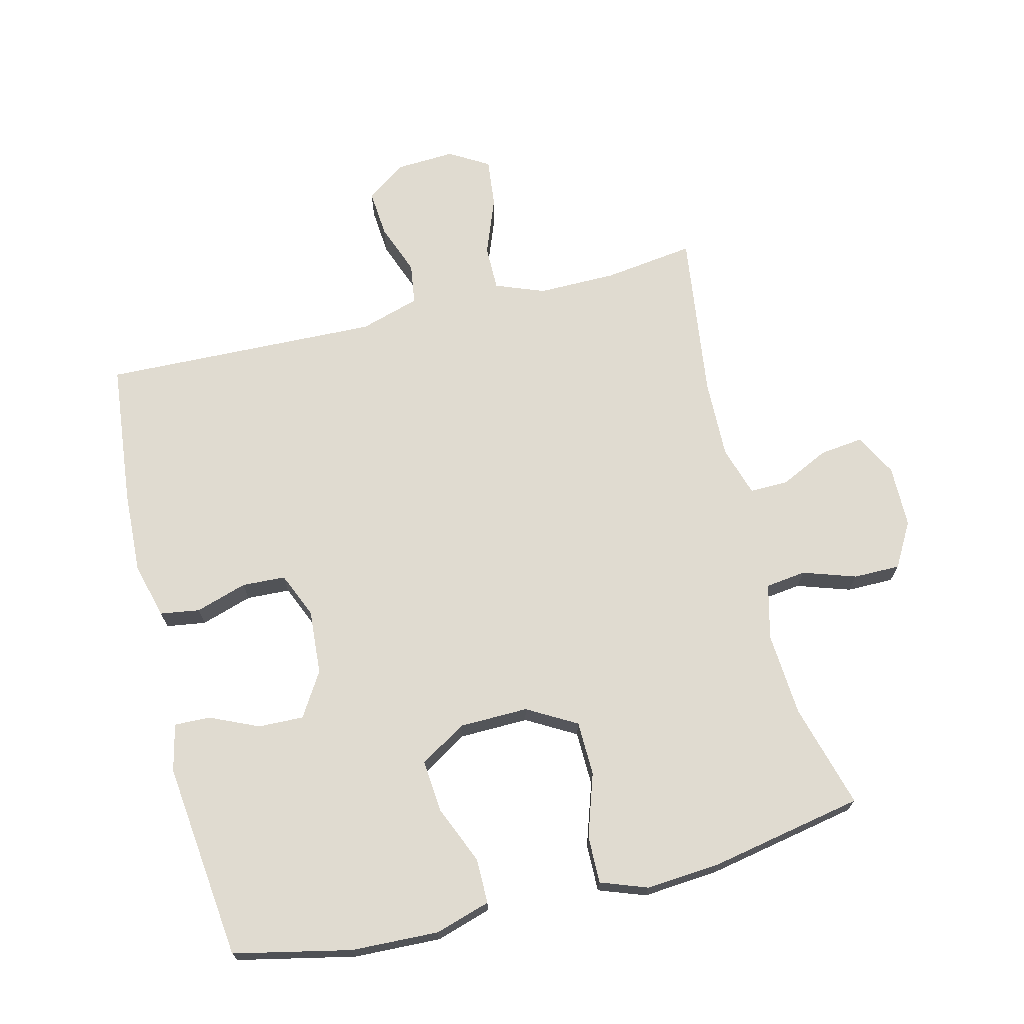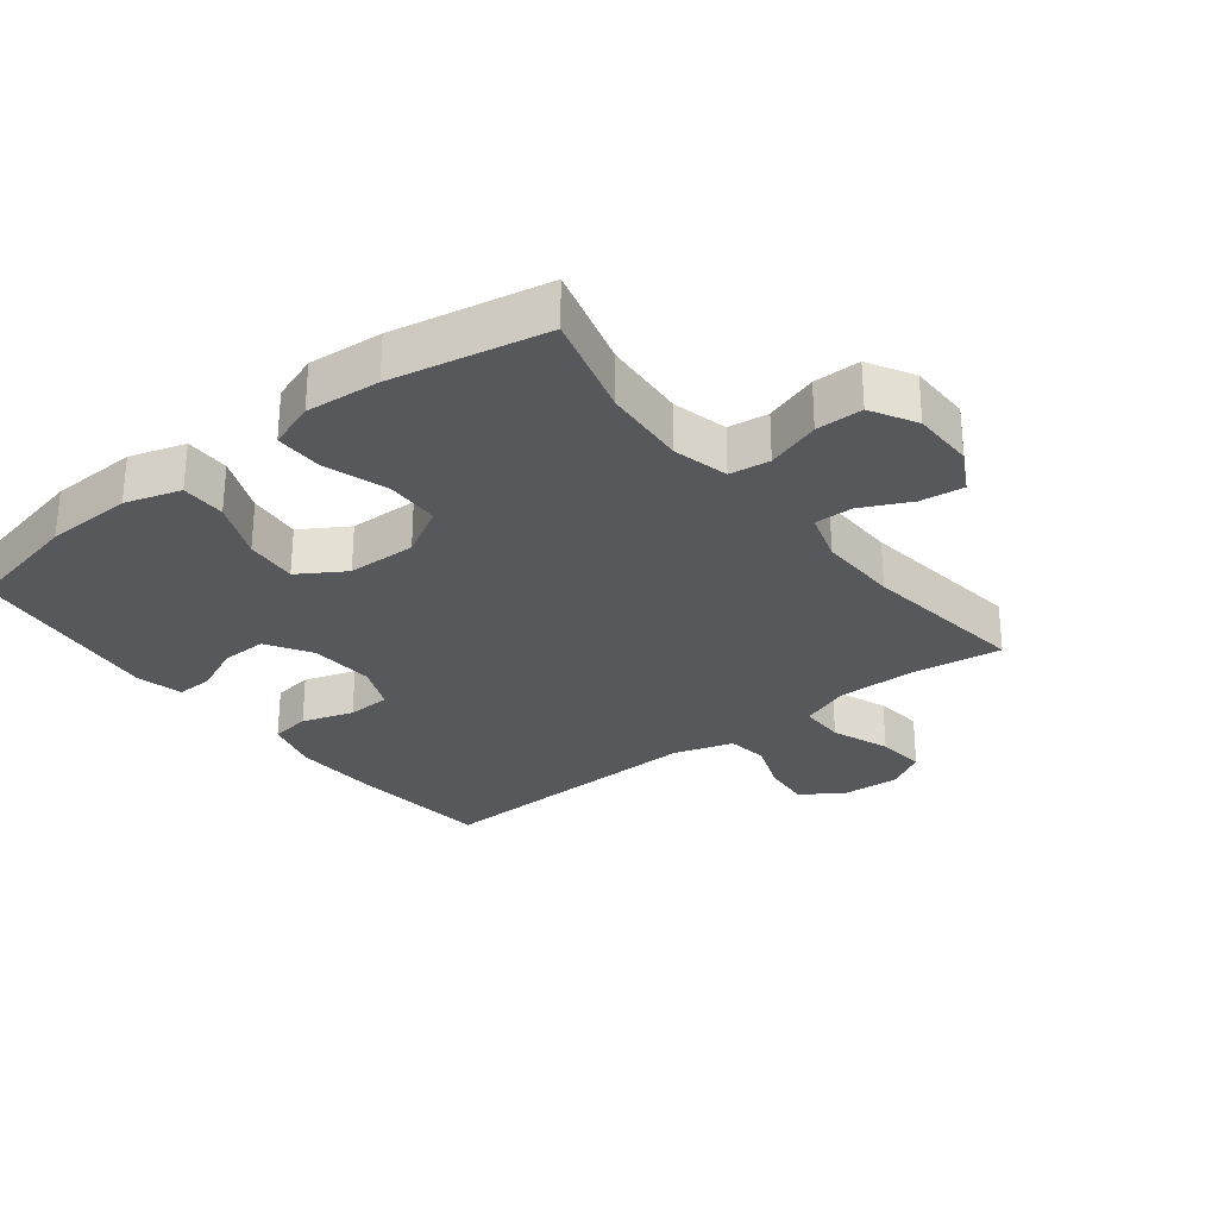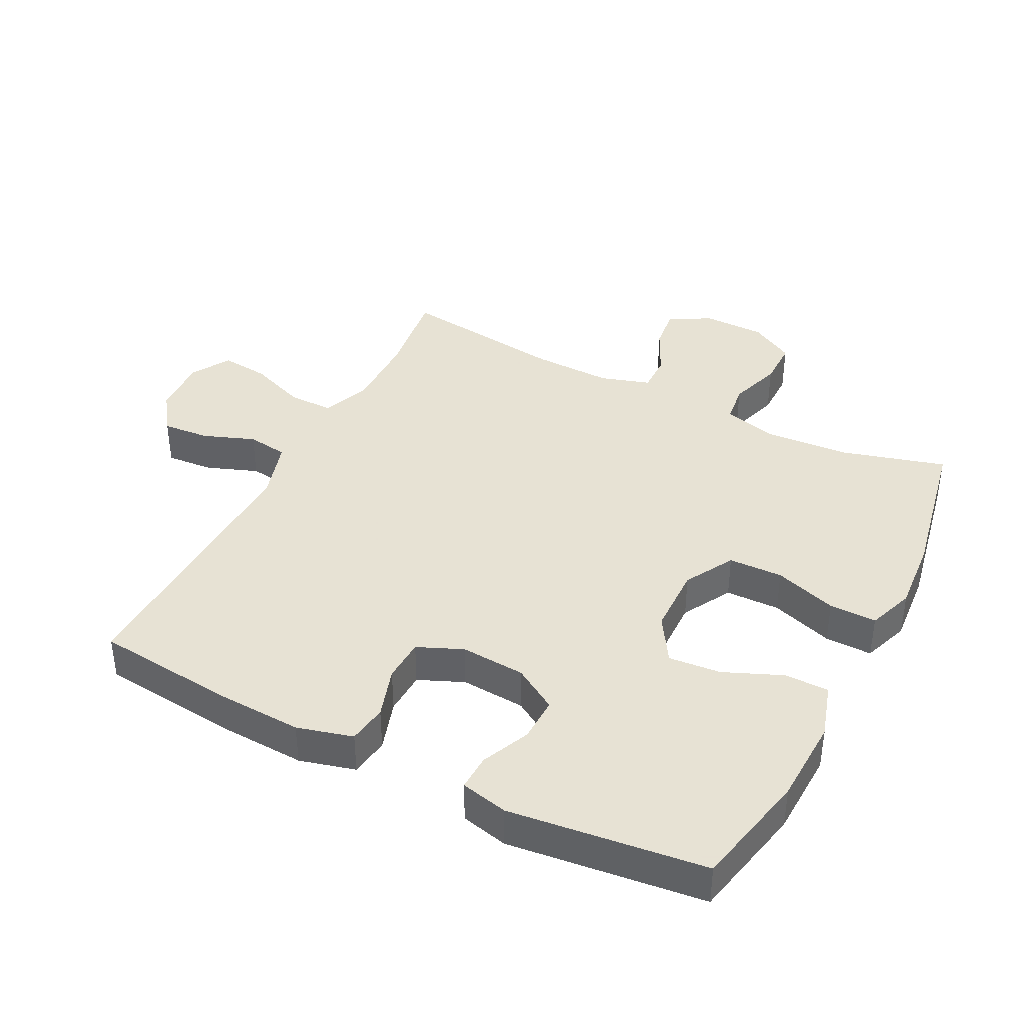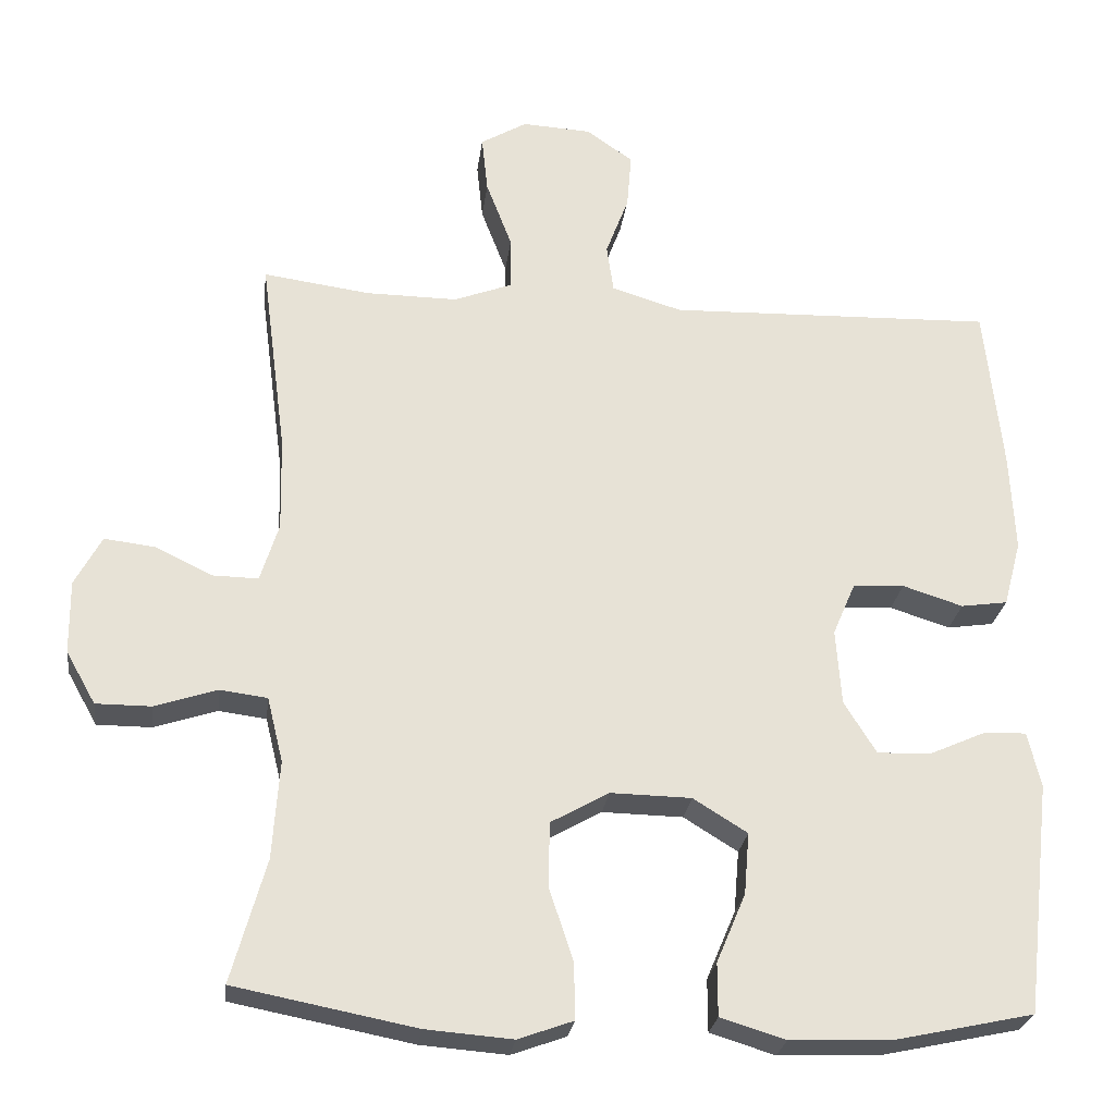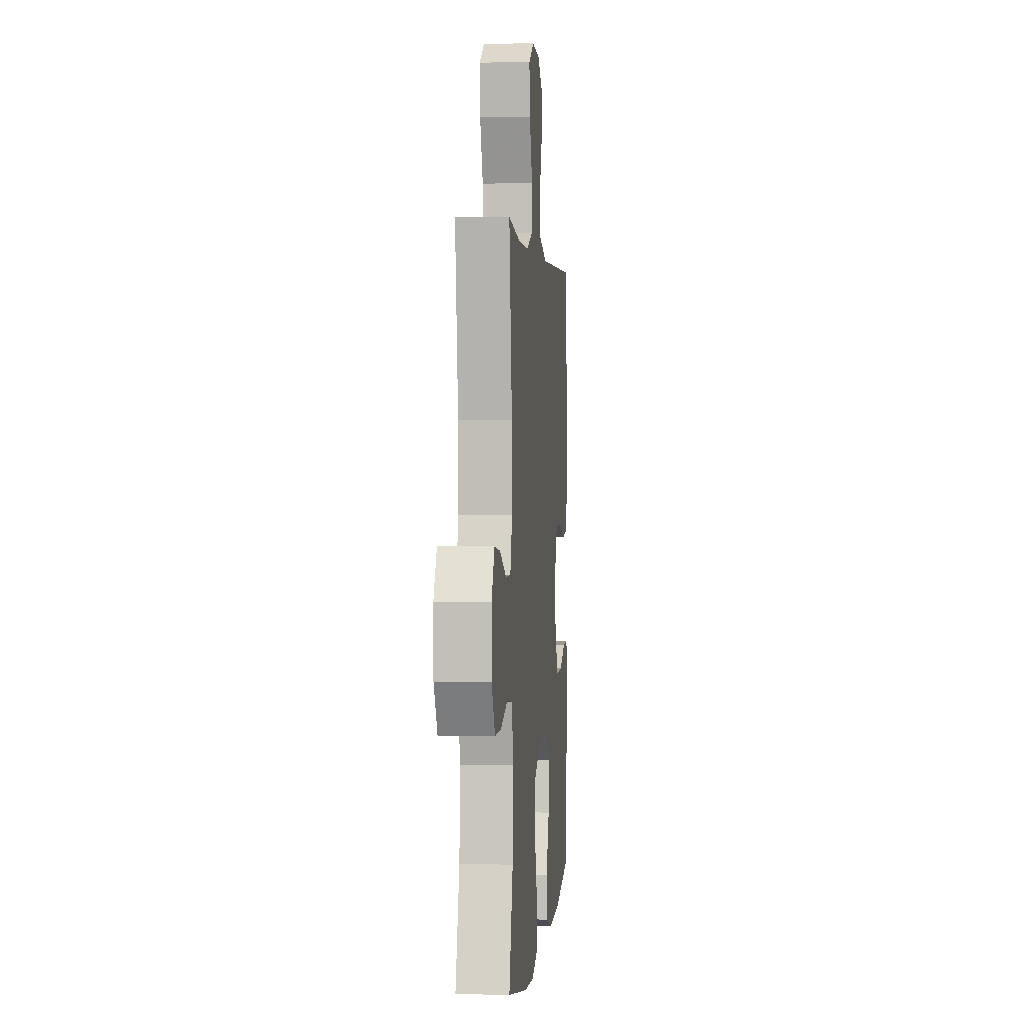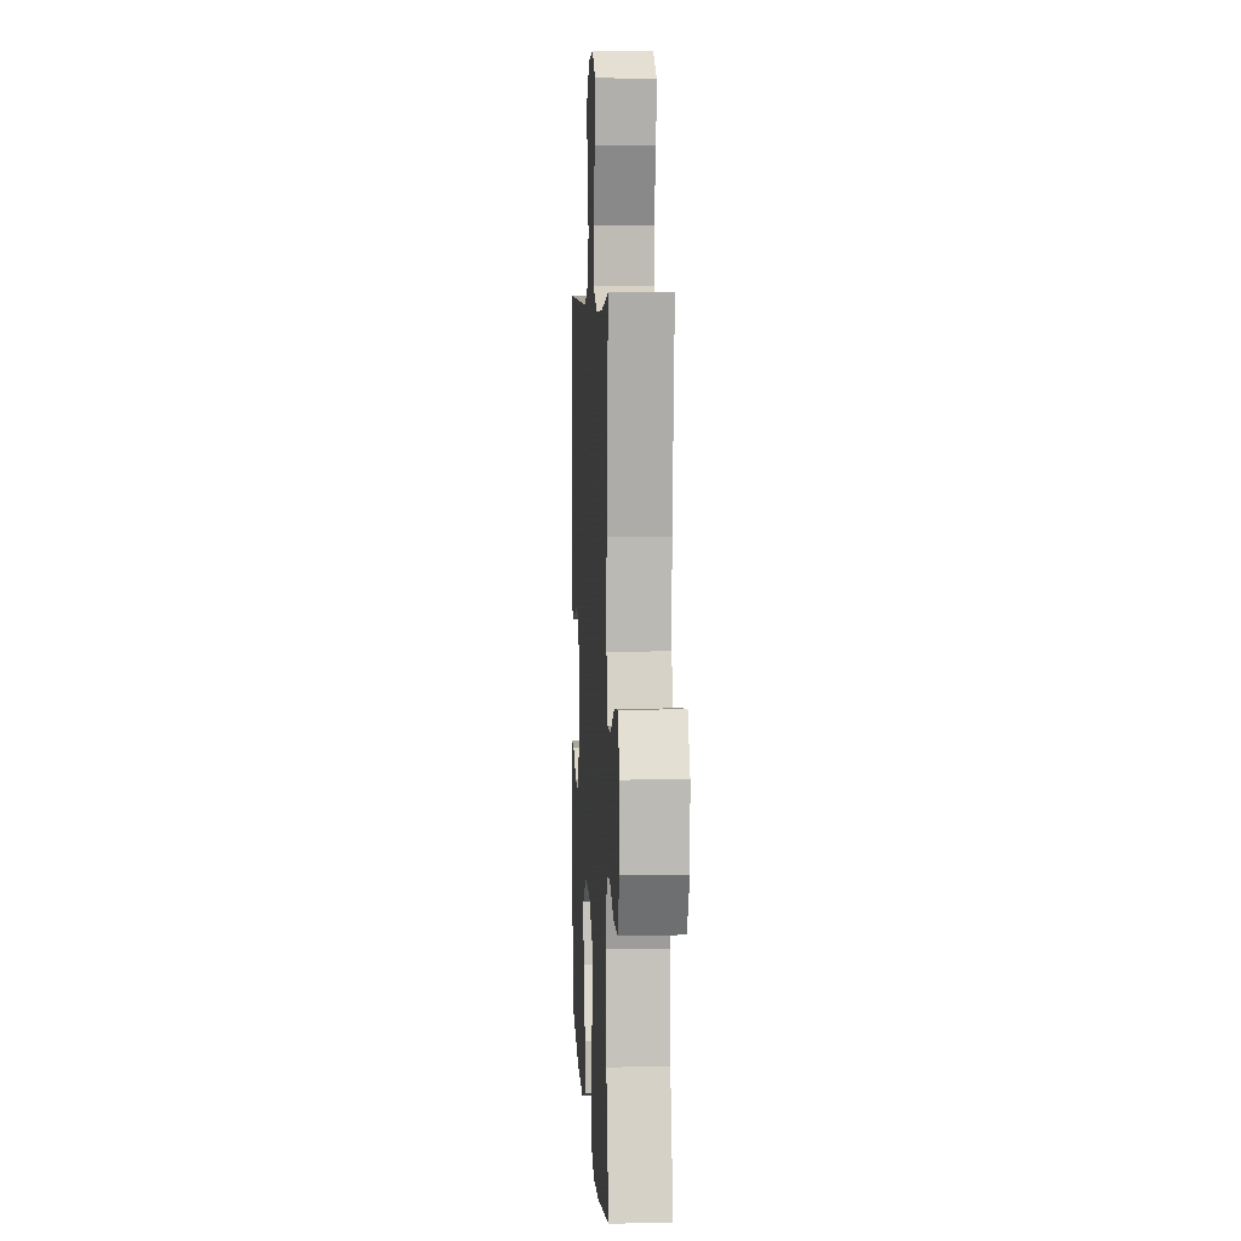
<metadata>
{"format":"obj","ext":"obj","renderer":"f3d","projection":"perspective","resolution":1024,"background":"white","views":[{"elev":70.0,"azim":166.2,"up":"+Y"},{"elev":-28.7,"azim":-142.1,"up":"+Y"},{"elev":39.7,"azim":117.0,"up":"+Y"},{"elev":-25.9,"azim":-7.2,"up":"+Z"},{"elev":1.5,"azim":-84.6,"up":"+Z"},{"elev":6.1,"azim":-93.1,"up":"+Z"}]}
</metadata>
<code>
v 0.5 0.07 -0.5
v 0.319 0.07 -0.539
v 0.185 0.07 -0.544
v 0.1 0.07 -0.518
v 0.1 0.07 -0.449
v 0.138 0.07 -0.359
v 0.145 0.07 -0.278
v 0.074 0.07 -0.234
v -0.032 0.07 -0.232
v -0.108 0.07 -0.275
v -0.11 0.07 -0.359
v -0.078 0.07 -0.456
v -0.077 0.07 -0.529
v -0.149 0.07 -0.555
v -0.263 0.07 -0.546
v -0.5 0.07 -0.5
v -0.455 0.07 -0.339
v -0.446 0.07 -0.21
v -0.467 0.07 -0.125
v -0.529 0.07 -0.117
v -0.611 0.07 -0.144
v -0.683 0.07 -0.144
v -0.722 0.07 -0.075
v -0.723 0.07 0.021
v -0.688 0.07 0.086
v -0.621 0.07 0.078
v -0.546 0.07 0.042
v -0.487 0.07 0.041
v -0.463 0.07 0.118
v -0.466 0.07 0.241
v -0.5 0.07 0.5
v -0.36 0.07 0.481
v -0.24 0.07 0.48
v -0.164 0.07 0.509
v -0.164 0.07 0.579
v -0.198 0.07 0.668
v -0.206 0.07 0.743
v -0.145 0.07 0.779
v -0.054 0.07 0.774
v 0.007 0.07 0.731
v 0.001 0.07 0.658
v -0.029 0.07 0.578
v -0.02 0.07 0.515
v 0.072 0.07 0.487
v 0.5 0.07 0.5
v 0.523 0.07 0.28
v 0.529 0.07 0.151
v 0.506 0.07 0.065
v 0.445 0.07 0.056
v 0.366 0.07 0.081
v 0.299 0.07 0.078
v 0.269 0.07 0.008
v 0.276 0.07 -0.092
v 0.318 0.07 -0.16
v 0.388 0.07 -0.158
v 0.462 0.07 -0.125
v 0.518 0.07 -0.123
v 0.535 0.07 -0.196
v 0.5 0 -0.5
v 0.319 0 -0.539
v 0.185 0 -0.544
v 0.1 0 -0.518
v 0.1 0 -0.449
v 0.138 0 -0.359
v 0.145 0 -0.278
v 0.074 0 -0.234
v -0.032 0 -0.232
v -0.108 0 -0.275
v -0.11 0 -0.359
v -0.078 0 -0.456
v -0.077 0 -0.529
v -0.149 0 -0.555
v -0.263 0 -0.546
v -0.5 0 -0.5
v -0.455 0 -0.339
v -0.446 0 -0.21
v -0.467 0 -0.125
v -0.529 0 -0.117
v -0.611 0 -0.144
v -0.683 0 -0.144
v -0.722 0 -0.075
v -0.723 0 0.021
v -0.688 0 0.086
v -0.621 0 0.078
v -0.546 0 0.042
v -0.487 0 0.041
v -0.463 0 0.118
v -0.466 0 0.241
v -0.5 0 0.5
v -0.36 0 0.481
v -0.24 0 0.48
v -0.164 0 0.509
v -0.164 0 0.579
v -0.198 0 0.668
v -0.206 0 0.743
v -0.145 0 0.779
v -0.054 0 0.774
v 0.007 0 0.731
v 0.001 0 0.658
v -0.029 0 0.578
v -0.02 0 0.515
v 0.072 0 0.487
v 0.5 0 0.5
v 0.523 0 0.28
v 0.529 0 0.151
v 0.506 0 0.065
v 0.445 0 0.056
v 0.366 0 0.081
v 0.299 0 0.078
v 0.269 0 0.008
v 0.276 0 -0.092
v 0.318 0 -0.16
v 0.388 0 -0.158
v 0.462 0 -0.125
v 0.518 0 -0.123
v 0.535 0 -0.196
f 55 56 57 58
f 54 55 58 1
f 53 54 1 2
f 47 48 49 50
f 47 50 51
f 44 45 46 47
f 43 44 47 51
f 39 40 41 42
f 37 38 39 42
f 35 36 37 42
f 34 35 42 43
f 33 34 43 51
f 30 31 32
f 29 30 32 33
f 28 29 33 51
f 24 25 26 27
f 24 27 28
f 20 21 22 23
f 19 20 23 24
f 14 15 16 17
f 14 17 18
f 11 12 13 14
f 10 11 14 18
f 9 10 18 19
f 3 4 5 6
f 53 2 3 6
f 52 53 6 7
f 8 9 19 24
f 8 24 28 51
f 7 8 51 52
f 116 115 114 113
f 59 116 113 112
f 60 59 112 111
f 108 107 106 105
f 109 108 105
f 105 104 103 102
f 109 105 102 101
f 100 99 98 97
f 100 97 96 95
f 100 95 94 93
f 101 100 93 92
f 109 101 92 91
f 90 89 88
f 91 90 88 87
f 109 91 87 86
f 85 84 83 82
f 86 85 82
f 81 80 79 78
f 82 81 78 77
f 75 74 73 72
f 76 75 72
f 72 71 70 69
f 76 72 69 68
f 77 76 68 67
f 64 63 62 61
f 64 61 60 111
f 65 64 111 110
f 82 77 67 66
f 109 86 82 66
f 110 109 66 65
f 1 59 60 2
f 2 60 61 3
f 3 61 62 4
f 4 62 63 5
f 5 63 64 6
f 6 64 65 7
f 7 65 66 8
f 8 66 67 9
f 9 67 68 10
f 10 68 69 11
f 11 69 70 12
f 12 70 71 13
f 13 71 72 14
f 14 72 73 15
f 15 73 74 16
f 16 74 75 17
f 17 75 76 18
f 18 76 77 19
f 19 77 78 20
f 20 78 79 21
f 21 79 80 22
f 22 80 81 23
f 23 81 82 24
f 24 82 83 25
f 25 83 84 26
f 26 84 85 27
f 27 85 86 28
f 28 86 87 29
f 29 87 88 30
f 30 88 89 31
f 31 89 90 32
f 32 90 91 33
f 33 91 92 34
f 34 92 93 35
f 35 93 94 36
f 36 94 95 37
f 37 95 96 38
f 38 96 97 39
f 39 97 98 40
f 40 98 99 41
f 41 99 100 42
f 42 100 101 43
f 43 101 102 44
f 44 102 103 45
f 45 103 104 46
f 46 104 105 47
f 47 105 106 48
f 48 106 107 49
f 49 107 108 50
f 50 108 109 51
f 51 109 110 52
f 52 110 111 53
f 53 111 112 54
f 54 112 113 55
f 55 113 114 56
f 56 114 115 57
f 57 115 116 58
f 58 116 59 1

</code>
